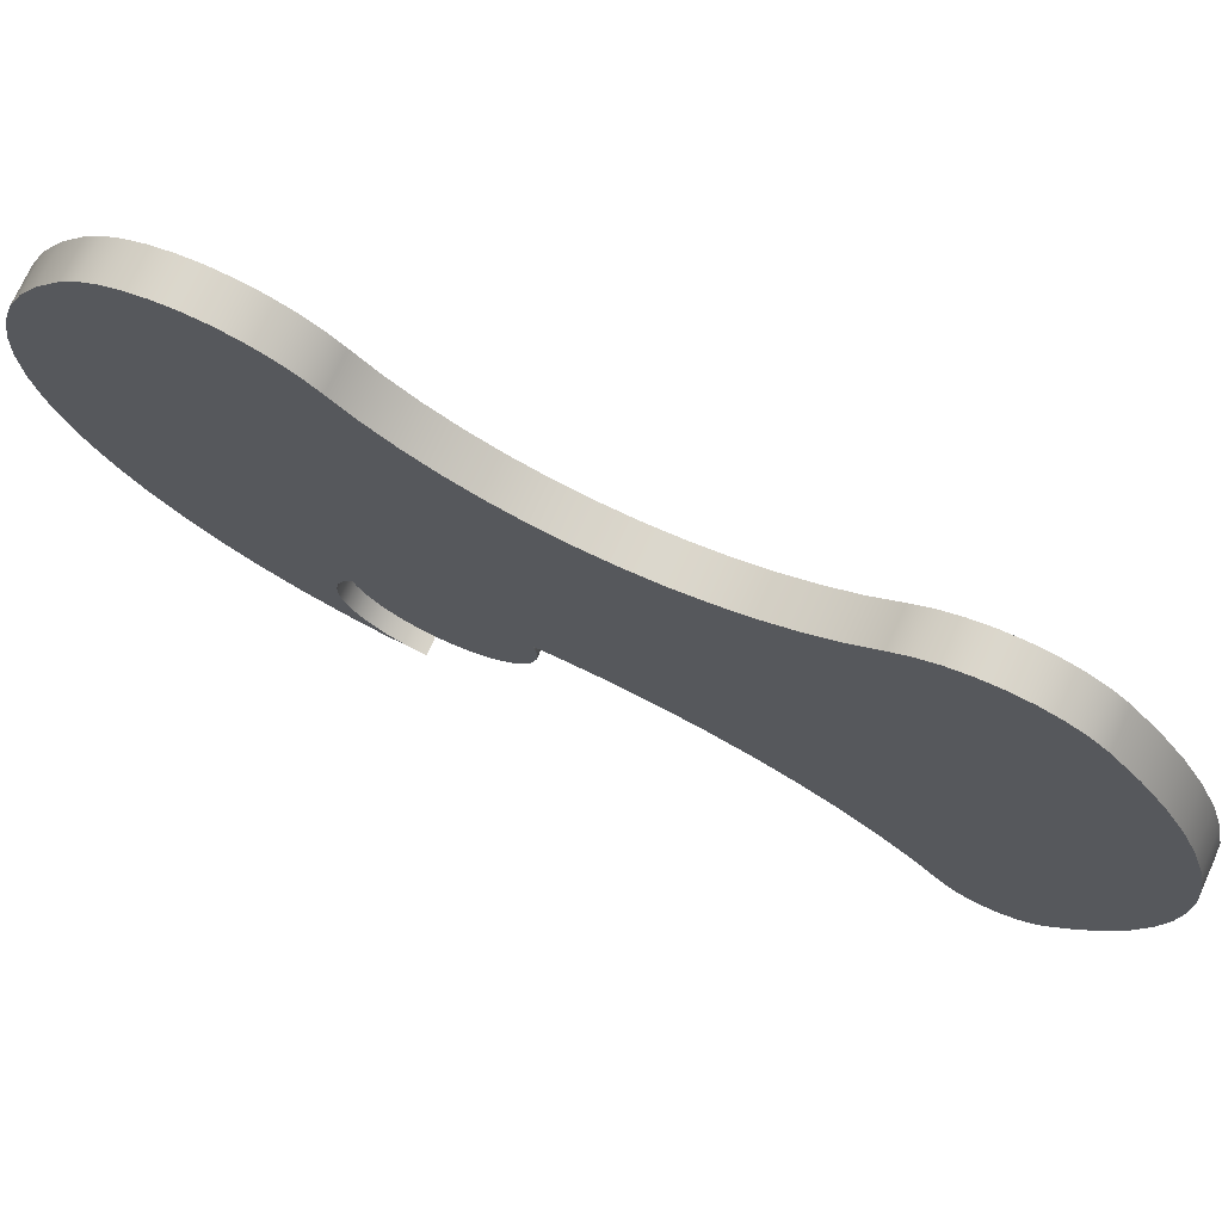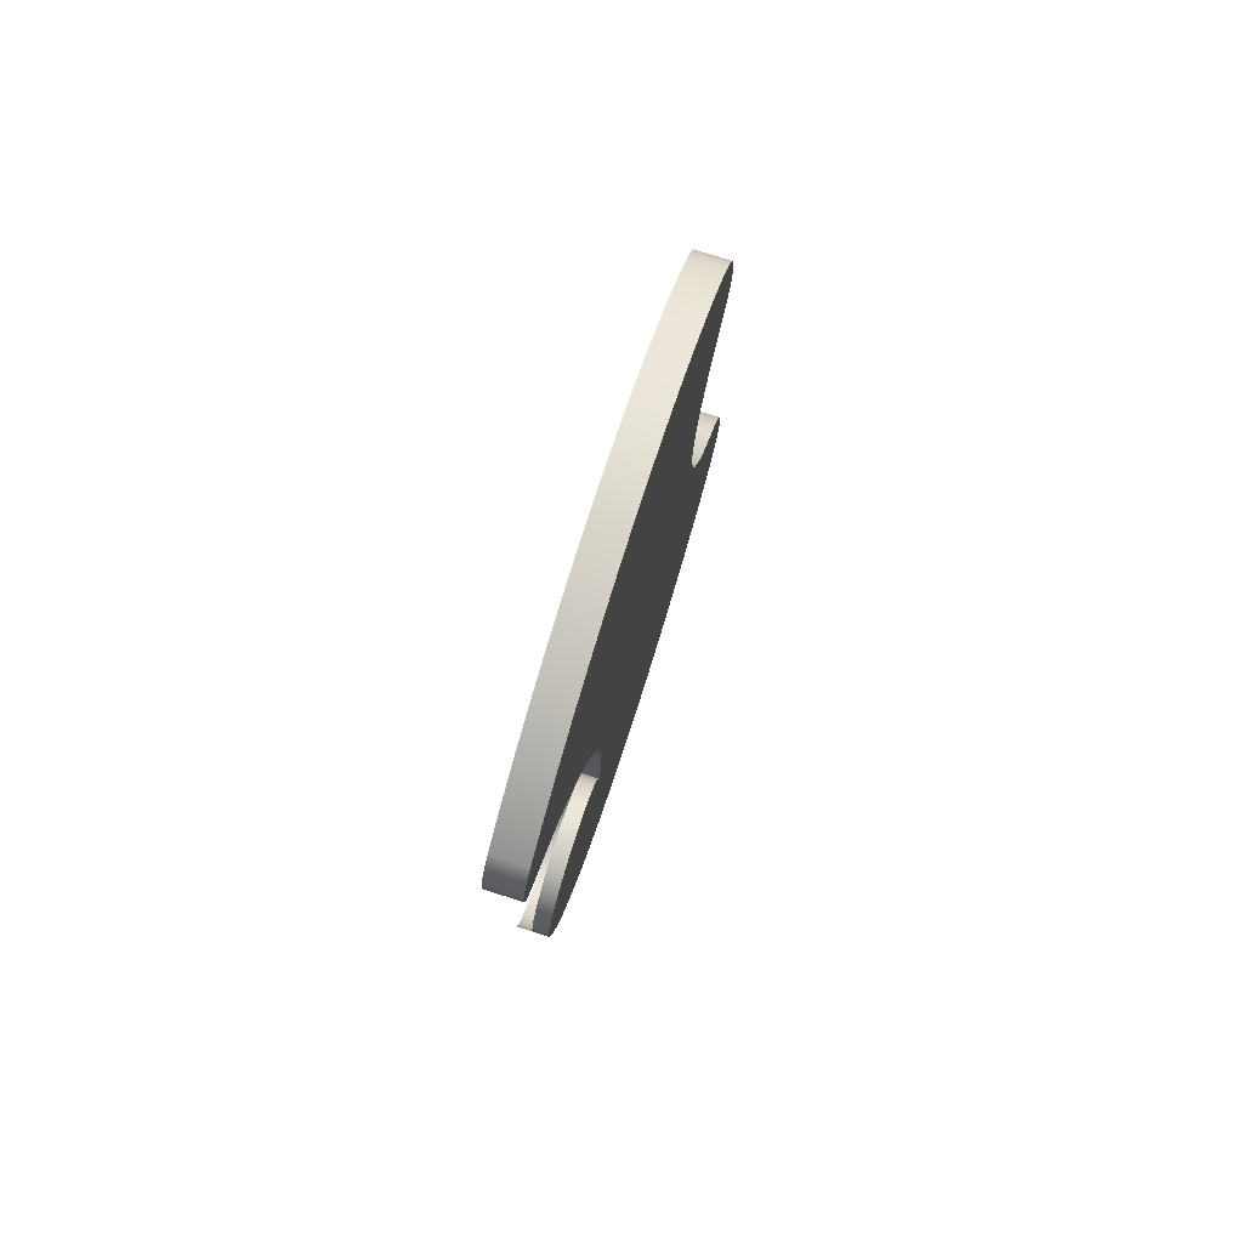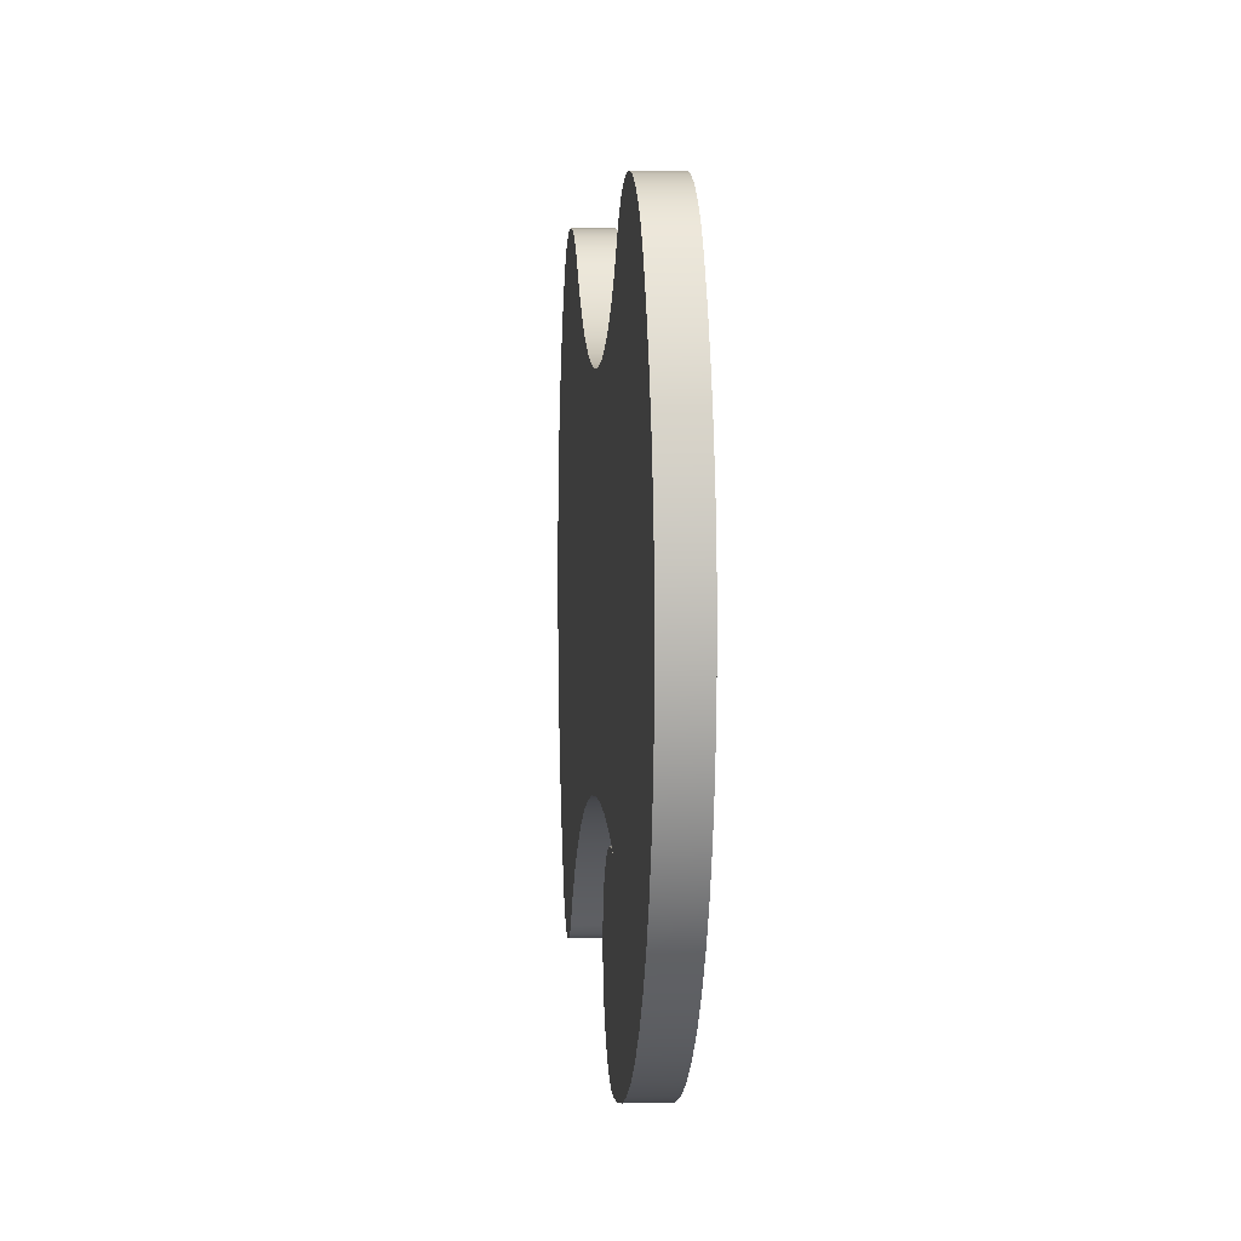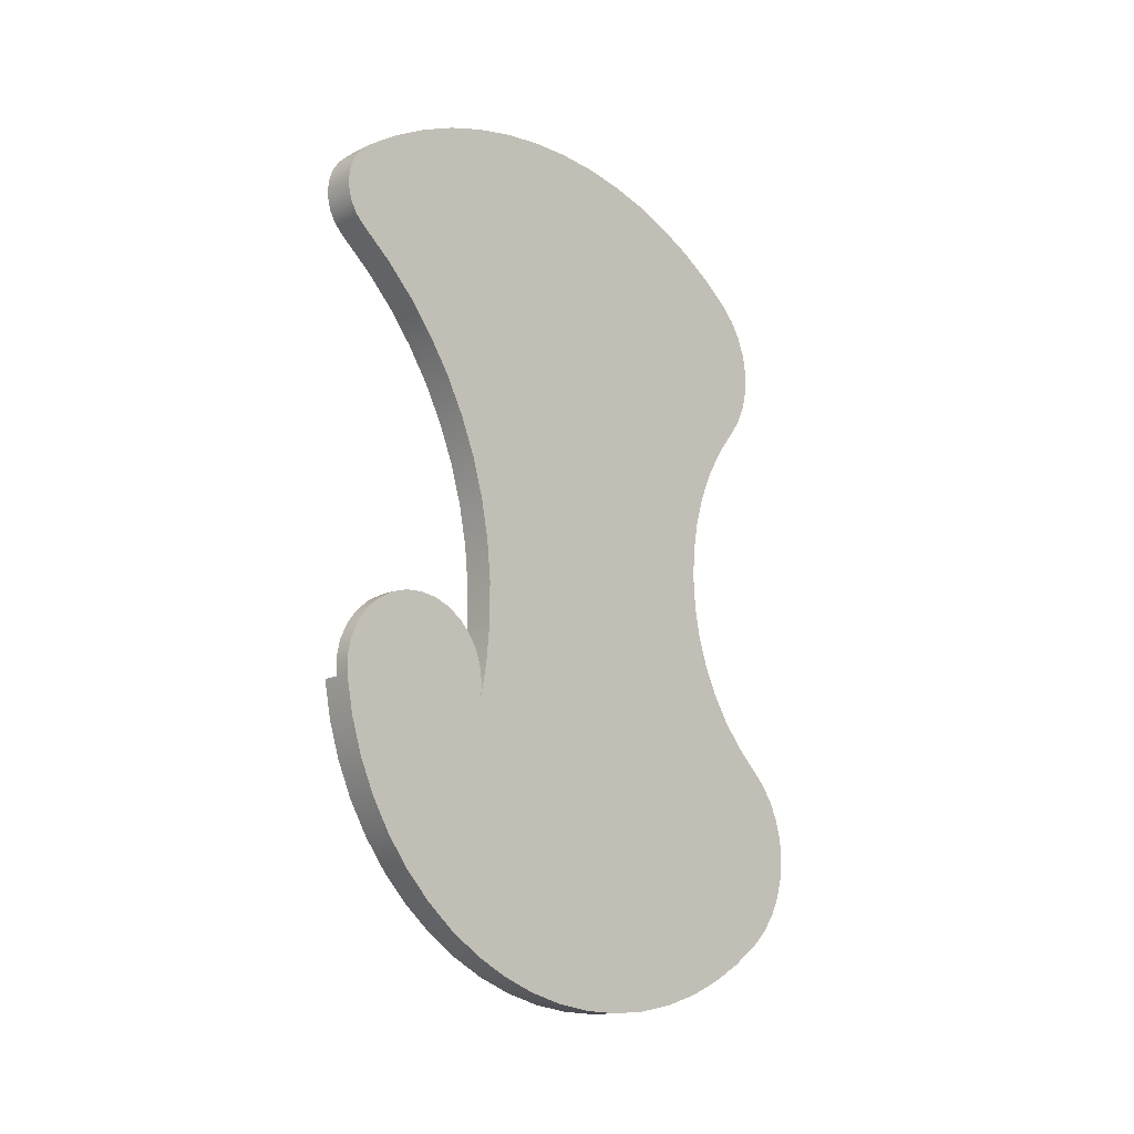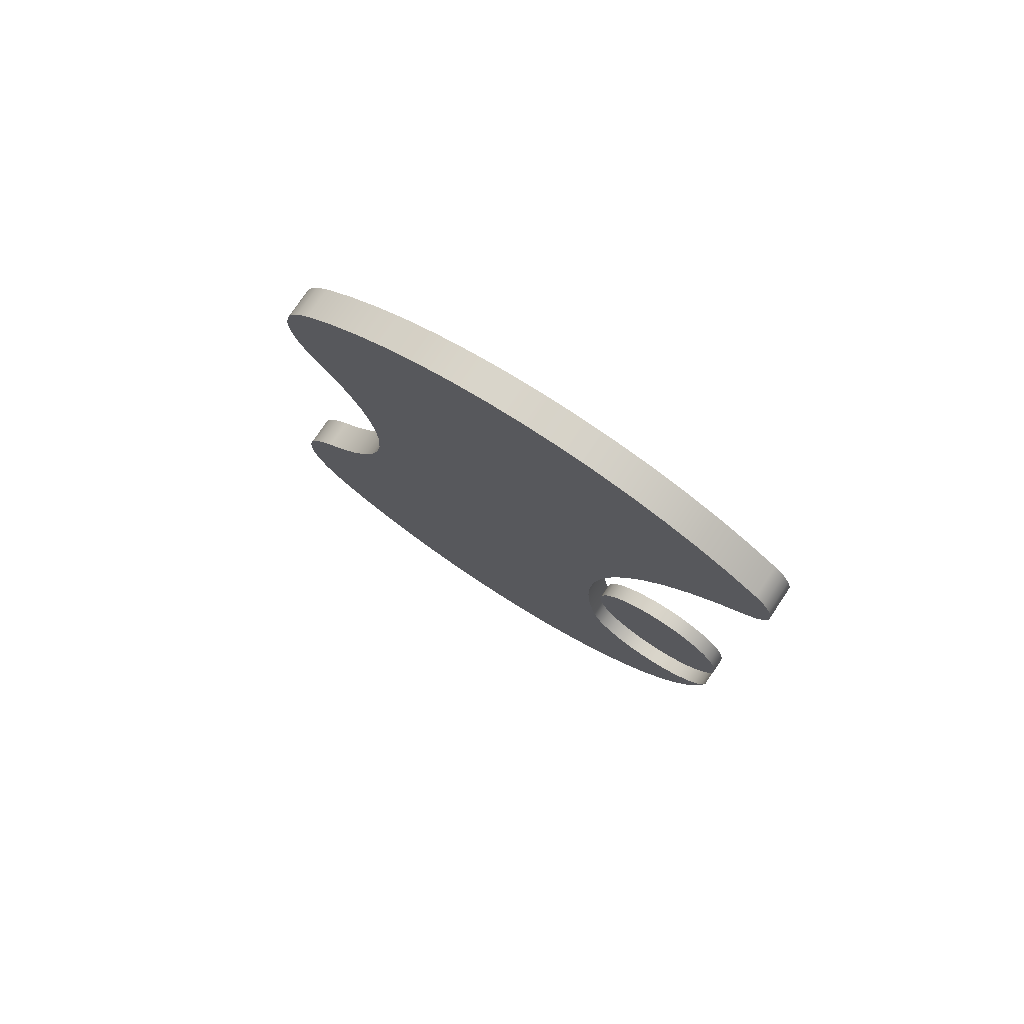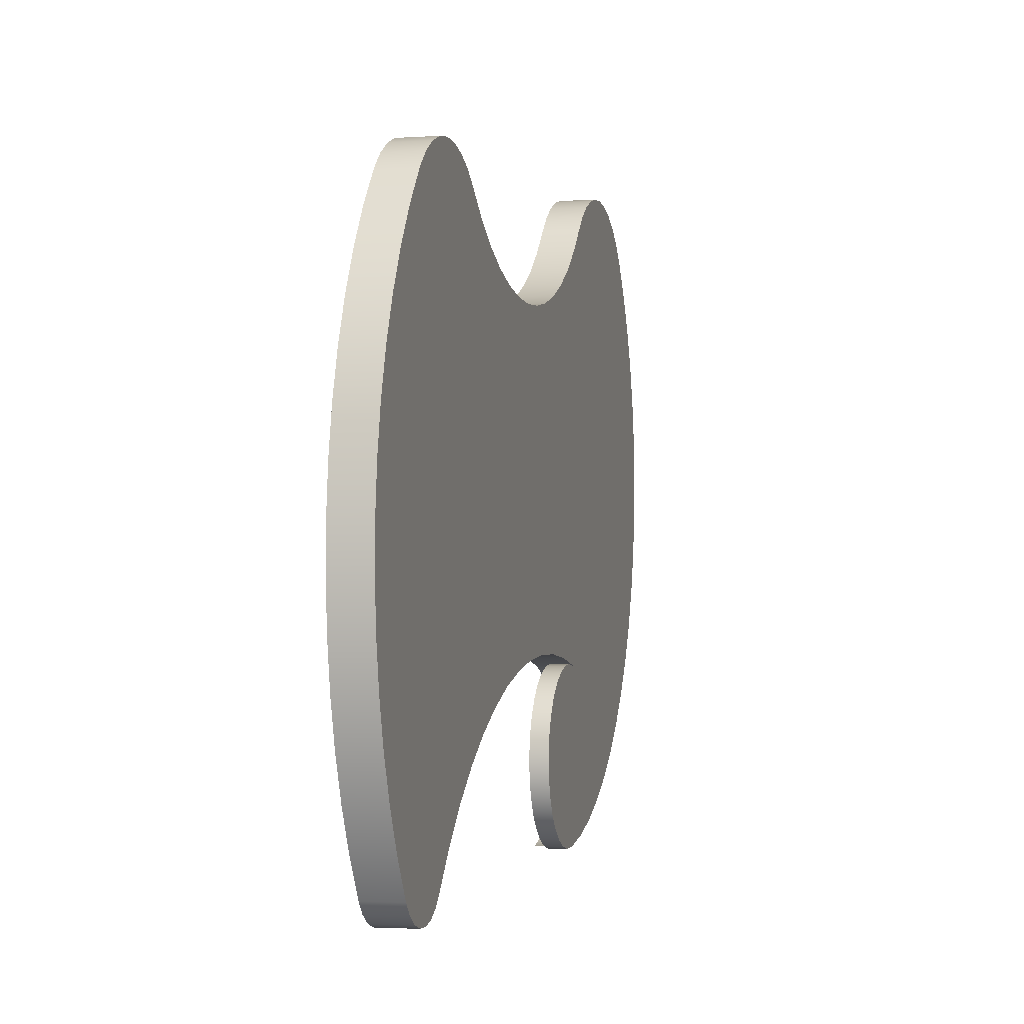
<metadata>
{"format":"obj","ext":"obj","renderer":"f3d","projection":"perspective","resolution":1024,"background":"white","views":[{"elev":73.7,"azim":114.5,"up":"+Z"},{"elev":77.2,"azim":-162.6,"up":"+Y"},{"elev":8.1,"azim":-4.5,"up":"+Z"},{"elev":-14.1,"azim":-133.1,"up":"+Y"},{"elev":76.4,"azim":123.8,"up":"+Y"},{"elev":-2.4,"azim":-166.3,"up":"+Z"}]}
</metadata>
<code>
g Sólido1
v 0 940.9 295.2
v 0 941.1 289.6
v 0 941.3 300.8
v 0 942 284.1
v 0 942.3 306.3
v 0 943.5 278.7
v 0 943.9 311.7
v 0 945.6 273.5
v 0 946.2 316.9
v 0 948.2 268.5
v 0 948.9 321.7
v 0 951.4 263.9
v 0 952.2 326.3
v 0 954.4 328.5
v 0 955.1 259.7
v 0 956.9 330.3
v 0 959.2 255.9
v 0 959.7 331.7
v 0 962.7 332.5
v 0 963.7 252.6
v 0 965.8 332.8
v 0 968.6 249.8
v 0 968.9 332.6
v 0 971.9 331.9
v 0 973.8 247.6
v 0 974.8 330.6
v 0 977.4 328.9
v 0 979.1 245.9
v 0 979.6 326.8
v 0 983 323.4
v 0 983.4 268.5
v 0 984.7 244.9
v 0 986 268.8
v 0 986.8 320.4
v 0 987.3 244.9
v 0 988.6 268.6
v 0 989.5 269.7
v 0 989.8 245.4
v 0 990.9 317.9
v 0 991.1 267.8
v 0 992.2 246.5
v 0 993.3 266.5
v 0 994.3 248.1
v 0 995.2 315.9
v 0 995.3 264.7
v 0 995.6 270.2
v 0 996 250
v 0 996.7 262.5
v 0 997.3 252.3
v 0 997.7 260.1
v 0 998 254.9
v 0 998.1 257.5
v 0 999.8 314.5
v 0 1002 270.2
v 0 1005 313.6
v 0 1008 269.6
v 0 1009 313.3
v 0 1014 268.5
v 0 1014 313.5
v 0 1019 314.3
v 0 1020 266.8
v 0 1023 315.7
v 0 1026 264.5
v 0 1028 317.6
v 0 1031 261.7
v 0 1032 320.1
v 0 1036 323
v 0 1036 258.4
v 0 1038 324.7
v 0 1041 326
v 0 1041 254.6
v 0 1044 326.7
v 0 1046 250.4
v 0 1047 326.8
v 0 1050 245.8
v 0 1050 326.3
v 0 1051 244.4
v 0 1053 325.3
v 0 1053 243.4
v 0 1055 242.9
v 0 1056 323.7
v 0 1057 242.9
v 0 1058 321.7
v 0 1059 243.6
v 0 1061 244.7
v 0 1062 317.2
v 0 1063 246.2
v 0 1065 312.4
v 0 1066 251.1
v 0 1068 307.3
v 0 1068 256.3
v 0 1070 301.9
v 0 1071 261.8
v 0 1072 296.3
v 0 1072 267.4
v 0 1073 290.6
v 0 1073 273.1
v 0 1074 284.8
v 0 1074 278.9
v 2.5 974.2 257.5
v 2.5 974.3 254.9
v 2.5 974.6 260
v 2.5 975 252.4
v 2.5 975.5 262.4
v 2.5 976.2 250.2
v 2.5 976.9 264.5
v 2.5 977.8 248.2
v 2.5 978.8 266.3
v 2.5 979.9 246.6
v 2.5 981 267.7
v 2.5 982.2 245.5
v 2.5 983.4 268.5
v 2.5 984.7 244.9
v 2.5 986 268.8
v 2.5 987.3 244.9
v 2.5 988.6 268.6
v 2.5 989.8 245.4
v 2.5 991.1 267.8
v 2.5 992.2 246.5
v 2.5 993.3 266.5
v 2.5 994.3 248.1
v 2.5 995.3 264.7
v 2.5 996 250
v 2.5 996.7 262.5
v 2.5 997.3 252.3
v 2.5 997.7 260.1
v 2.5 998 254.9
v 2.5 998.1 257.5
v 5 940.9 295.2
v 5 941.1 289.6
v 5 941.3 300.8
v 5 942 284.1
v 5 942.3 306.3
v 5 943.5 278.7
v 5 943.9 311.7
v 5 945.6 273.5
v 5 946.2 316.9
v 5 948.2 268.5
v 5 948.9 321.7
v 5 951.4 263.9
v 5 952.2 326.3
v 5 954.4 328.5
v 5 955.1 259.7
v 5 956.9 330.3
v 5 959.2 255.9
v 5 959.7 331.7
v 5 962.7 332.5
v 5 963.7 252.6
v 5 965.8 332.8
v 5 968.6 249.8
v 5 968.9 332.6
v 5 971.9 331.9
v 5 973.8 247.6
v 5 974.2 257.5
v 5 974.3 254.9
v 5 974.6 260
v 5 974.8 330.6
v 5 975 252.4
v 5 975.5 262.4
v 5 976.2 250.2
v 5 976.9 264.5
v 5 977.4 328.9
v 5 977.8 248.2
v 5 978.8 266.3
v 5 979.1 245.9
v 5 979.6 326.8
v 5 979.9 246.6
v 5 981 267.7
v 5 982.2 245.5
v 5 983 323.4
v 5 983.4 268.5
v 5 984.7 244.9
v 5 986.8 320.4
v 5 989.5 269.7
v 5 990.9 317.9
v 5 995.2 315.9
v 5 995.6 270.2
v 5 999.8 314.5
v 5 1002 270.2
v 5 1005 313.6
v 5 1008 269.6
v 5 1009 313.3
v 5 1014 268.5
v 5 1014 313.5
v 5 1019 314.3
v 5 1020 266.8
v 5 1023 315.7
v 5 1026 264.5
v 5 1028 317.6
v 5 1031 261.7
v 5 1032 320.1
v 5 1036 323
v 5 1036 258.4
v 5 1038 324.7
v 5 1041 326
v 5 1041 254.6
v 5 1044 326.7
v 5 1046 250.4
v 5 1047 326.8
v 5 1050 245.8
v 5 1050 326.3
v 5 1051 244.4
v 5 1053 325.3
v 5 1053 243.4
v 5 1055 242.9
v 5 1056 323.7
v 5 1057 242.9
v 5 1058 321.7
v 5 1059 243.6
v 5 1061 244.7
v 5 1062 317.2
v 5 1063 246.2
v 5 1065 312.4
v 5 1066 251.1
v 5 1068 307.3
v 5 1068 256.3
v 5 1070 301.9
v 5 1071 261.8
v 5 1072 296.3
v 5 1072 267.4
v 5 1073 290.6
v 5 1073 273.1
v 5 1074 284.8
v 5 1074 278.9
f 166 29 162
f 162 29 27
f 162 27 157
f 157 27 26
f 157 26 152
f 152 26 24
f 152 24 151
f 151 24 23
f 151 23 149
f 149 23 21
f 149 21 147
f 147 21 19
f 147 19 146
f 146 19 18
f 146 18 144
f 144 18 16
f 144 16 142
f 142 16 14
f 142 14 141
f 141 14 13
f 192 67 191
f 191 67 66
f 191 66 189
f 189 66 64
f 189 64 187
f 187 64 62
f 187 62 185
f 185 62 60
f 185 60 184
f 184 60 59
f 184 59 182
f 182 59 57
f 182 57 180
f 180 57 55
f 180 55 178
f 178 55 53
f 178 53 176
f 176 53 44
f 176 44 175
f 175 44 39
f 175 39 173
f 173 39 34
f 173 34 170
f 170 34 30
f 170 30 166
f 166 30 29
f 208 83 206
f 206 83 81
f 206 81 203
f 203 81 78
f 203 78 201
f 201 78 76
f 201 76 199
f 199 76 74
f 199 74 197
f 197 74 72
f 197 72 195
f 195 72 70
f 195 70 194
f 194 70 69
f 194 69 192
f 192 69 67
f 212 87 214
f 214 87 89
f 214 89 216
f 216 89 91
f 216 91 218
f 218 91 93
f 218 93 220
f 220 93 95
f 220 95 222
f 222 95 97
f 222 97 224
f 224 97 99
f 224 99 223
f 223 99 98
f 223 98 221
f 221 98 96
f 221 96 219
f 219 96 94
f 219 94 217
f 217 94 92
f 217 92 215
f 215 92 90
f 215 90 213
f 213 90 88
f 213 88 211
f 211 88 86
f 211 86 208
f 208 86 83
f 200 75 202
f 202 75 77
f 202 77 204
f 204 77 79
f 204 79 205
f 205 79 80
f 205 80 207
f 207 80 82
f 207 82 209
f 209 82 84
f 209 84 210
f 210 84 85
f 210 85 212
f 212 85 87
f 28 43 32
f 32 43 41
f 32 41 38
f 25 51 28
f 28 51 49
f 28 49 47
f 22 31 25
f 25 31 52
f 25 52 51
f 22 20 31
f 31 20 17
f 31 17 15
f 15 12 31
f 31 12 30
f 31 30 34
f 10 11 12
f 12 11 13
f 12 13 30
f 30 13 14
f 30 14 29
f 29 14 27
f 27 14 16
f 27 16 26
f 26 16 18
f 26 18 24
f 24 18 19
f 24 19 23
f 23 19 21
f 11 10 9
f 9 10 8
f 9 8 7
f 7 8 6
f 7 6 5
f 5 6 4
f 5 4 3
f 3 4 2
f 3 2 1
f 34 39 31
f 31 39 44
f 31 44 37
f 37 44 53
f 37 53 46
f 46 53 55
f 46 55 54
f 54 55 57
f 54 57 56
f 56 57 59
f 56 59 58
f 58 59 60
f 58 60 61
f 61 60 94
f 61 94 96
f 60 62 94
f 94 62 92
f 92 62 90
f 90 62 64
f 90 64 88
f 88 64 66
f 88 66 86
f 86 66 67
f 86 67 83
f 83 67 81
f 81 67 69
f 81 69 78
f 78 69 70
f 78 70 76
f 76 70 72
f 76 72 74
f 96 98 61
f 61 98 63
f 63 98 99
f 63 99 65
f 65 99 97
f 65 97 95
f 65 95 68
f 68 95 93
f 68 93 71
f 71 93 91
f 71 91 73
f 73 91 89
f 73 89 75
f 75 89 87
f 75 87 85
f 75 85 77
f 77 85 84
f 77 84 79
f 79 84 82
f 79 82 80
f 33 36 31
f 31 36 40
f 31 40 42
f 42 45 31
f 31 45 48
f 31 48 50
f 50 52 31
f 47 43 28
f 38 35 32
f 141 13 139
f 139 13 11
f 139 11 137
f 137 11 9
f 137 9 135
f 135 9 7
f 135 7 133
f 133 7 5
f 133 5 131
f 131 5 3
f 131 3 129
f 129 3 1
f 129 1 130
f 130 1 2
f 130 2 132
f 132 2 4
f 132 4 134
f 134 4 6
f 134 6 136
f 136 6 8
f 136 8 138
f 138 8 10
f 138 10 140
f 140 10 12
f 140 12 143
f 143 12 15
f 143 15 145
f 145 15 17
f 145 17 148
f 148 17 20
f 148 20 150
f 150 20 22
f 150 22 153
f 153 22 25
f 153 25 165
f 165 25 28
f 165 28 113
f 113 28 32
f 113 172 165
f 31 37 112
f 112 37 174
f 112 174 171
f 174 37 177
f 177 37 46
f 177 46 179
f 179 46 54
f 179 54 181
f 181 54 56
f 181 56 183
f 183 56 58
f 183 58 186
f 186 58 61
f 186 61 188
f 188 61 63
f 188 63 190
f 190 63 65
f 190 65 193
f 193 65 68
f 193 68 196
f 196 68 71
f 196 71 198
f 198 71 73
f 198 73 200
f 200 73 75
f 142 141 166
f 166 141 139
f 166 139 170
f 170 139 173
f 173 139 175
f 175 139 171
f 175 171 176
f 176 171 174
f 176 174 178
f 178 174 177
f 178 177 180
f 180 177 179
f 180 179 182
f 182 179 181
f 182 181 184
f 184 181 183
f 184 183 185
f 185 183 186
f 185 186 219
f 219 186 221
f 221 186 223
f 223 186 188
f 223 188 224
f 224 188 190
f 224 190 222
f 222 190 220
f 220 190 193
f 220 193 218
f 218 193 196
f 218 196 216
f 216 196 198
f 216 198 214
f 214 198 200
f 214 200 212
f 212 200 210
f 210 200 202
f 210 202 209
f 209 202 204
f 209 204 207
f 207 204 205
f 171 139 138
f 138 139 137
f 138 137 136
f 136 137 135
f 136 135 134
f 134 135 133
f 134 133 132
f 132 133 131
f 132 131 130
f 130 131 129
f 140 164 138
f 138 164 168
f 138 168 171
f 143 159 140
f 140 159 161
f 140 161 164
f 159 143 156
f 156 143 145
f 156 145 154
f 154 145 148
f 154 148 150
f 150 153 154
f 154 153 155
f 155 153 158
f 158 153 160
f 160 153 163
f 163 153 165
f 163 165 167
f 167 165 169
f 169 165 172
f 185 219 187
f 187 219 217
f 187 217 215
f 187 215 189
f 189 215 213
f 189 213 191
f 191 213 211
f 191 211 192
f 192 211 208
f 192 208 206
f 192 206 194
f 194 206 203
f 194 203 195
f 195 203 201
f 195 201 197
f 197 201 199
f 166 162 142
f 142 162 144
f 144 162 157
f 144 157 146
f 146 157 152
f 146 152 147
f 147 152 151
f 147 151 149
f 172 113 169
f 169 113 111
f 169 111 109
f 169 109 167
f 167 109 107
f 167 107 163
f 163 107 105
f 163 105 160
f 160 105 103
f 160 103 158
f 158 103 101
f 158 101 155
f 155 101 100
f 155 100 154
f 154 100 102
f 154 102 156
f 156 102 104
f 156 104 159
f 159 104 106
f 159 106 161
f 161 106 108
f 161 108 164
f 164 108 110
f 164 110 168
f 168 110 171
f 171 110 112
f 31 112 33
f 33 112 114
f 33 114 36
f 36 114 116
f 36 116 40
f 40 116 118
f 40 118 42
f 42 118 120
f 42 120 45
f 45 120 122
f 45 122 48
f 48 122 124
f 48 124 50
f 50 124 126
f 50 126 52
f 52 126 128
f 52 128 51
f 51 128 127
f 51 127 49
f 49 127 125
f 49 125 47
f 47 125 123
f 47 123 43
f 43 123 121
f 43 121 41
f 41 121 119
f 41 119 38
f 38 119 117
f 38 117 35
f 35 117 115
f 35 115 32
f 32 115 113
f 115 117 113
f 113 117 119
f 113 119 121
f 121 123 113
f 113 123 125
f 113 125 127
f 127 128 113
f 113 128 126
f 113 126 124
f 124 122 113
f 113 122 120
f 113 120 118
f 118 116 113
f 113 116 111
f 111 116 109
f 109 116 107
f 107 116 105
f 105 116 103
f 103 116 101
f 101 116 100
f 100 116 102
f 102 116 104
f 104 116 114
f 104 114 106
f 106 114 112
f 106 112 110
f 110 108 106

</code>
